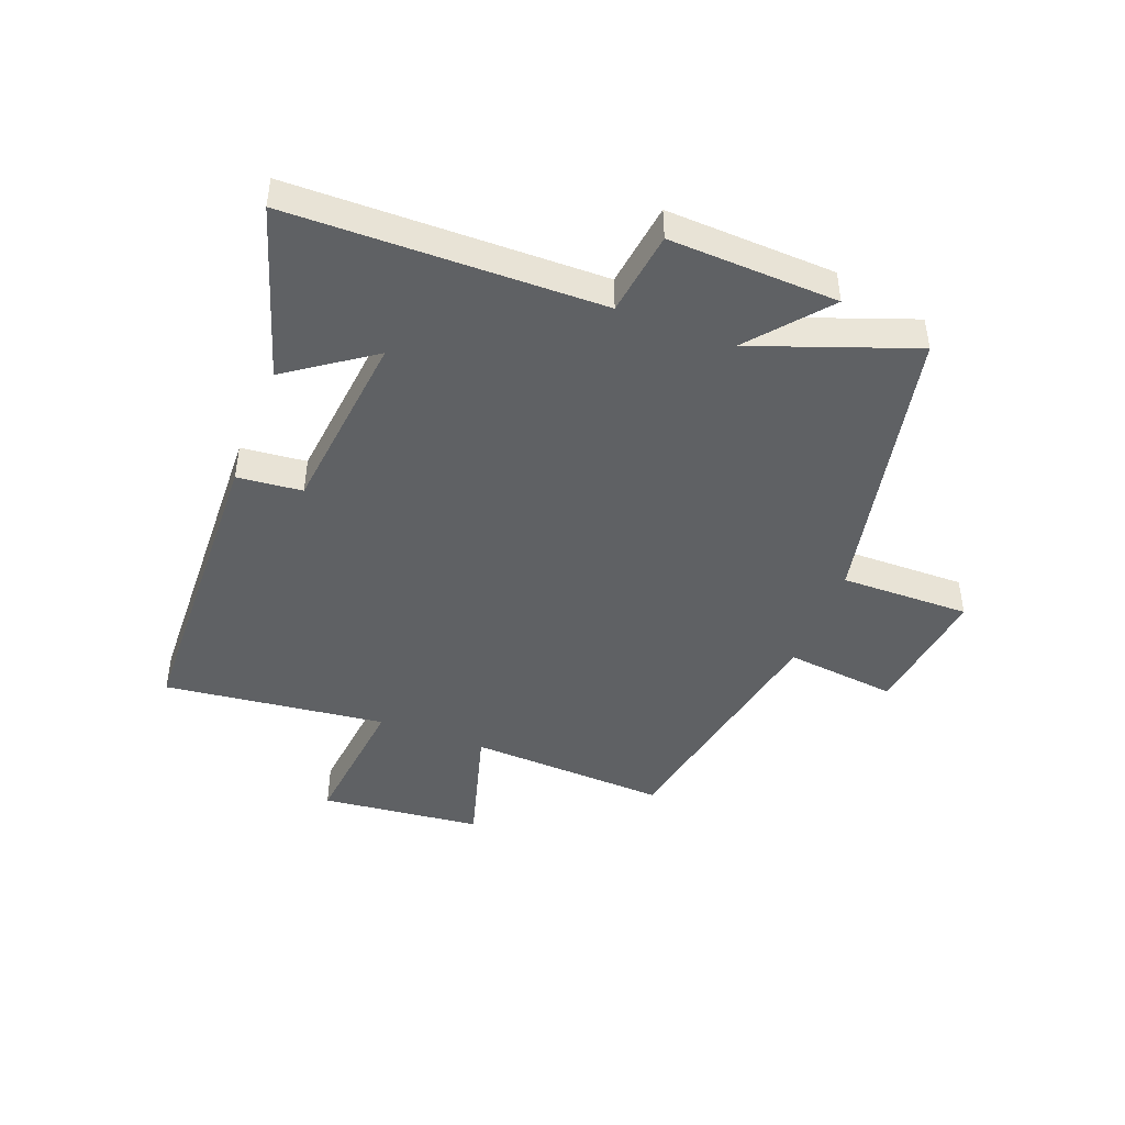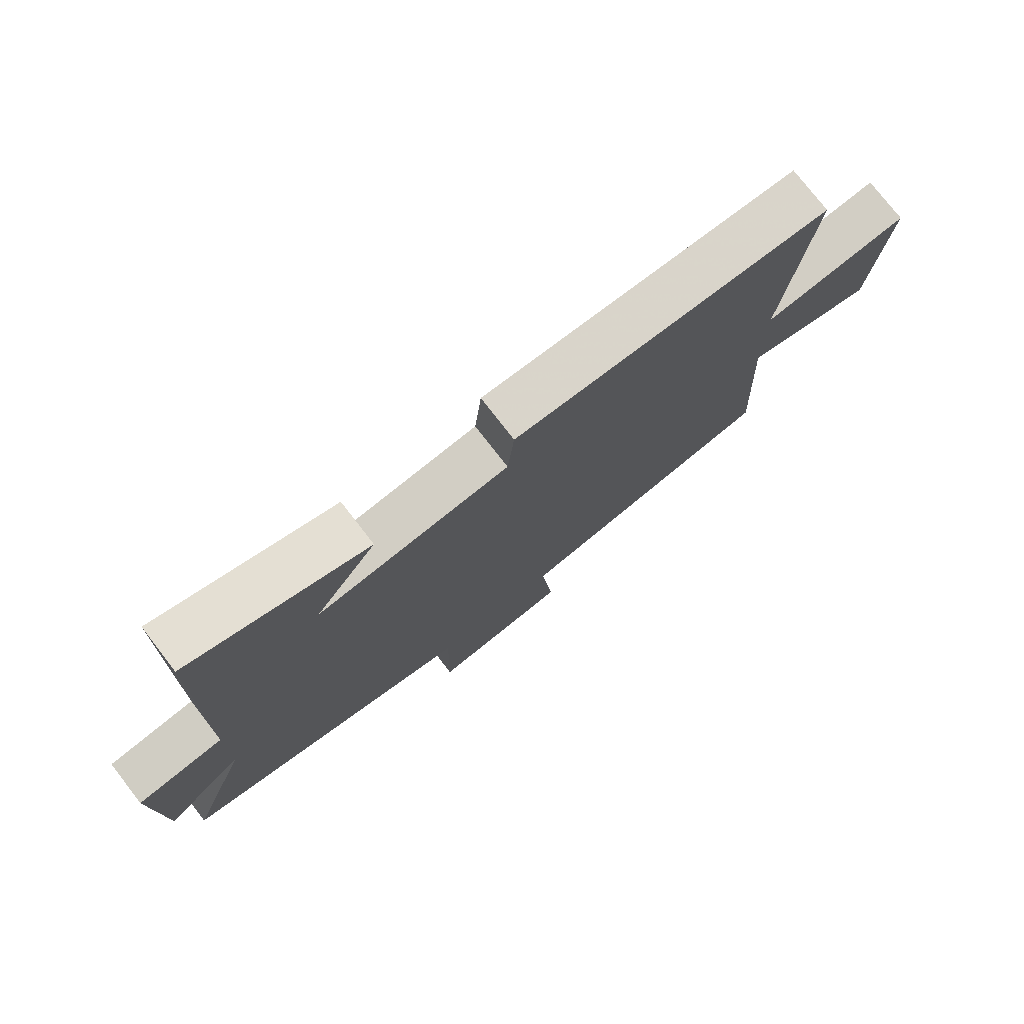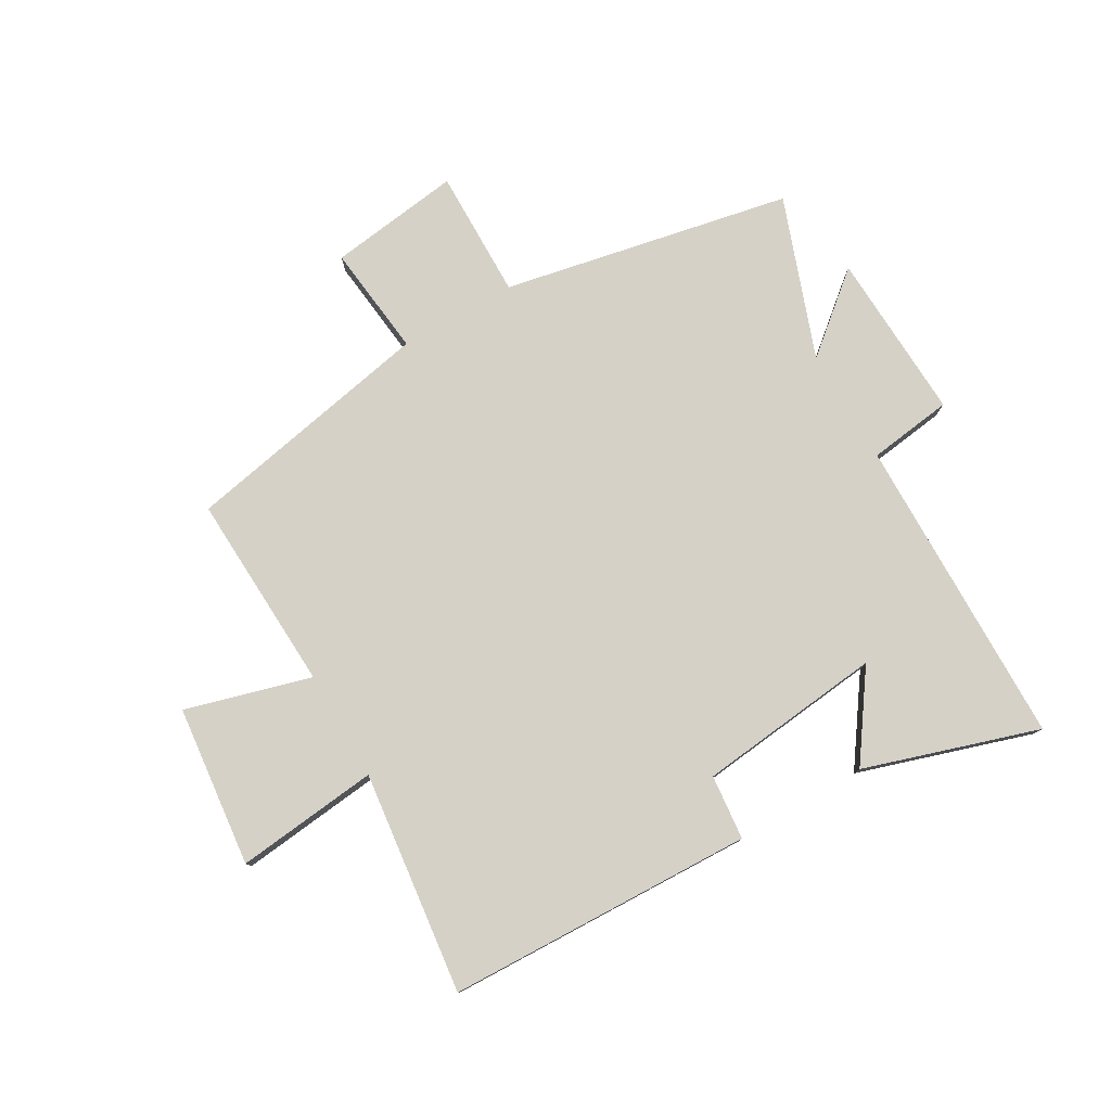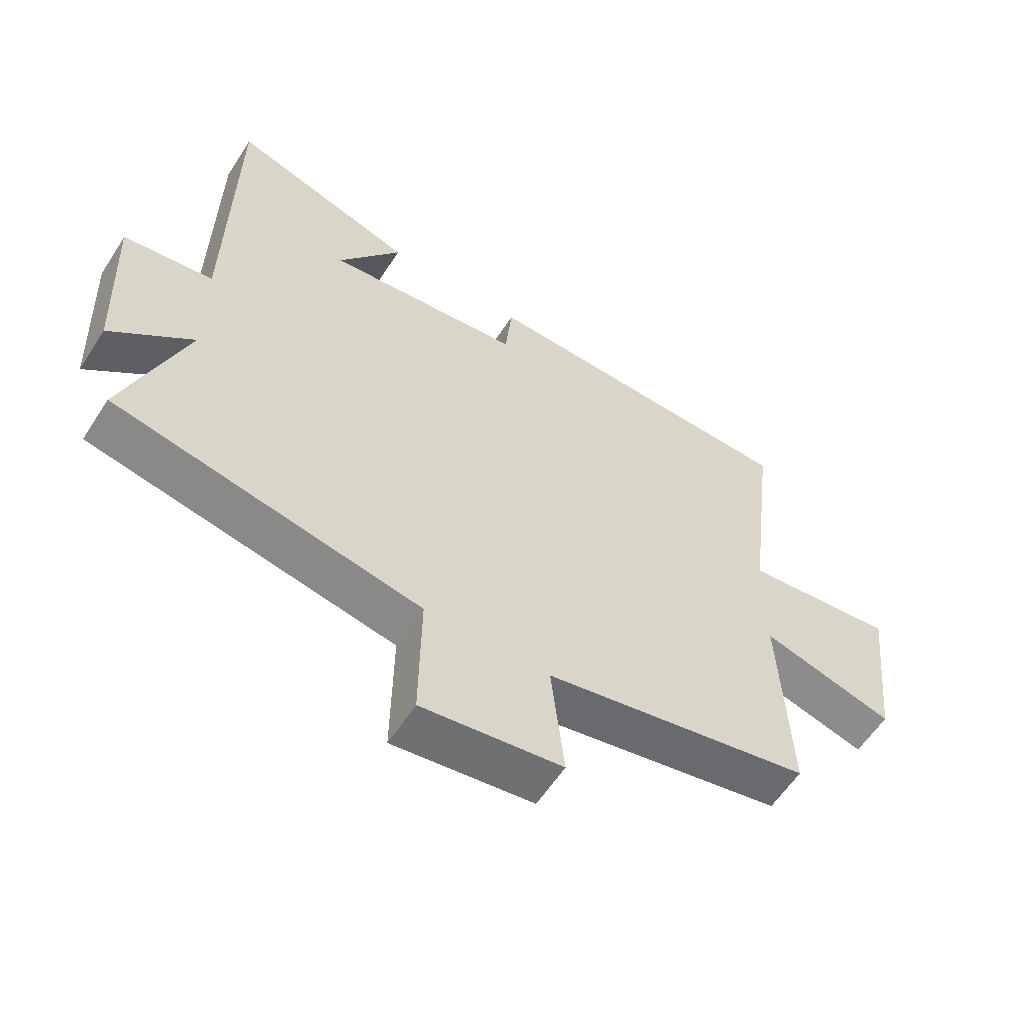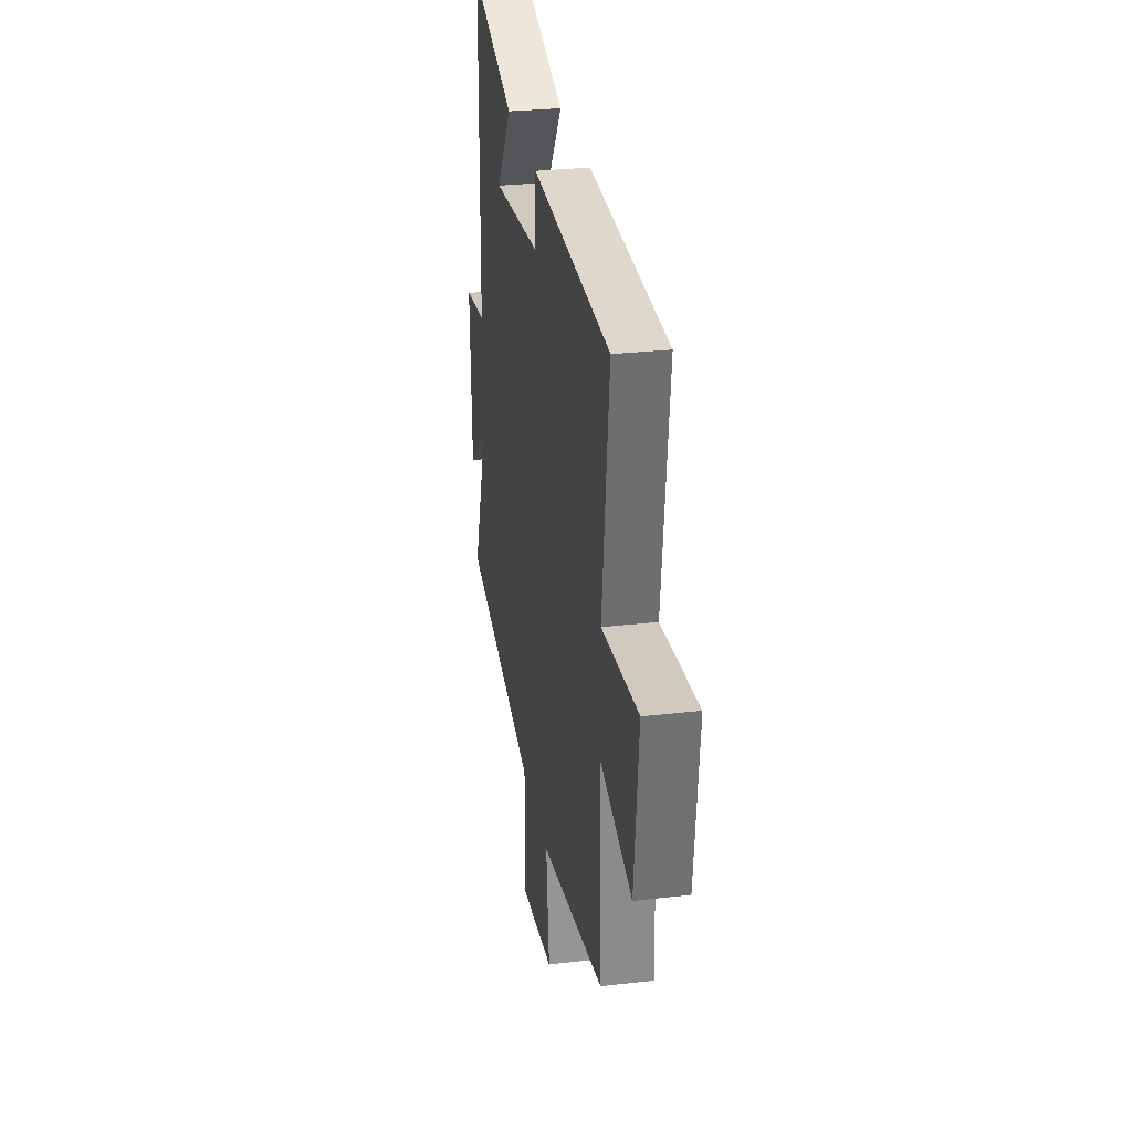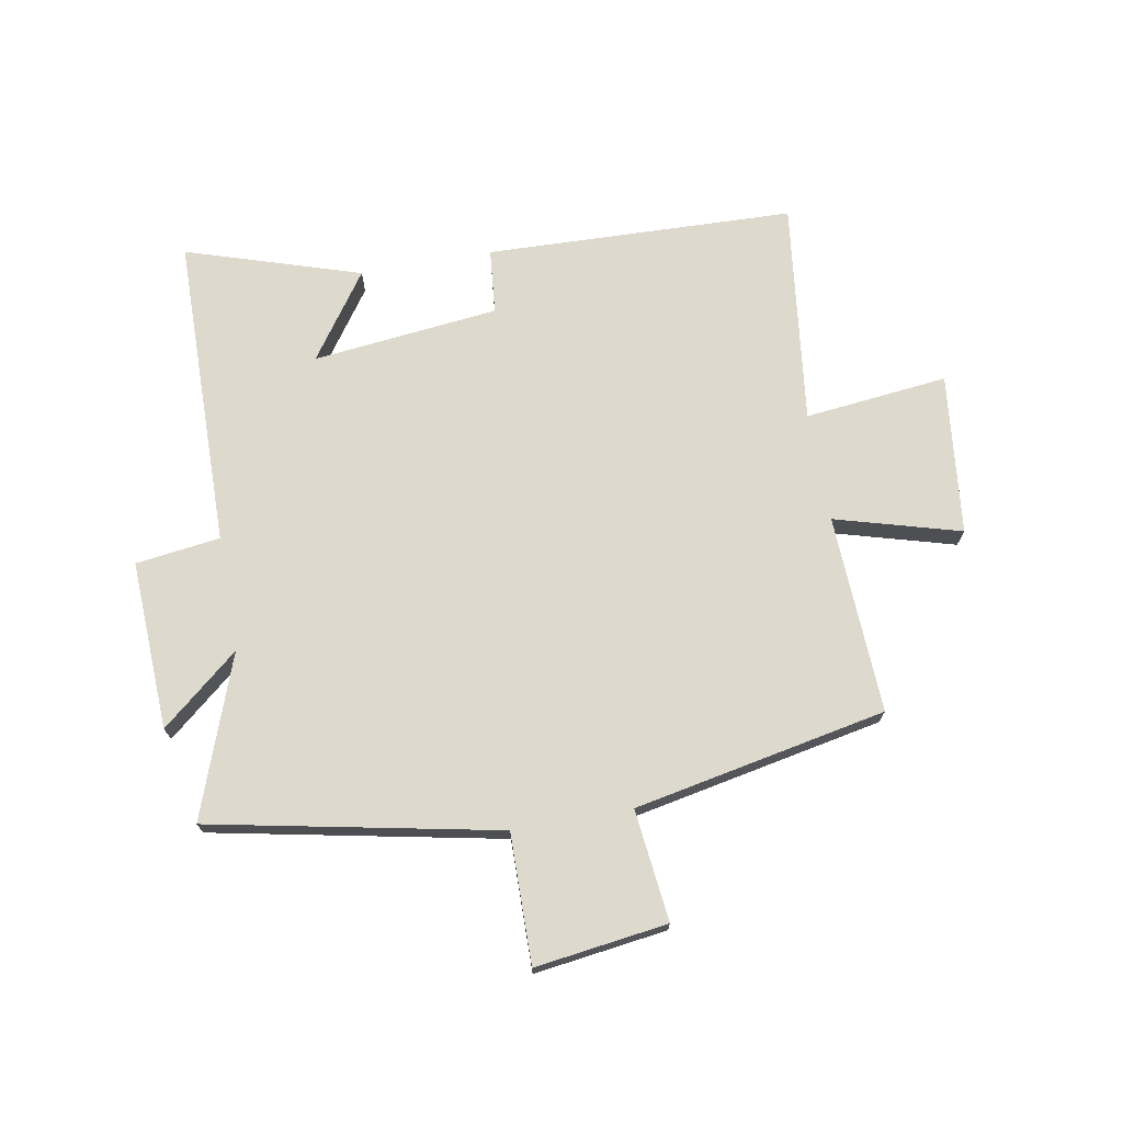
<metadata>
{"format":"obj","ext":"obj","renderer":"f3d","projection":"perspective","resolution":1024,"background":"white","views":[{"elev":-45.4,"azim":69.0,"up":"+Y"},{"elev":76.3,"azim":142.3,"up":"+Z"},{"elev":78.7,"azim":-30.1,"up":"+Y"},{"elev":-58.6,"azim":147.4,"up":"+Z"},{"elev":29.2,"azim":-99.7,"up":"+Z"},{"elev":71.9,"azim":169.8,"up":"+Y"}]}
</metadata>
<code>
v -0.515 0.07 -0.416
v -0.5 0.07 -0.08
v -0.712 0.07 -0.14
v -0.742 0.07 0.132
v -0.5 0.07 0.106
v -0.546 0.07 0.482
v -0.026 0.07 0.5
v -0.015 0.07 0.39
v 0.299 0.07 0.356
v 0.198 0.07 0.5
v 0.492 0.07 0.594
v 0.5 0.07 0.066
v 0.643 0.07 0.047
v 0.631 0.07 -0.239
v 0.5 0.07 -0.13
v 0.599 0.07 -0.402
v 0.112 0.07 -0.5
v 0.115 0.07 -0.719
v -0.109 0.07 -0.689
v -0.088 0.07 -0.5
v -0.515 0 -0.416
v -0.5 0 -0.08
v -0.712 0 -0.14
v -0.742 0 0.132
v -0.5 0 0.106
v -0.546 0 0.482
v -0.026 0 0.5
v -0.015 0 0.39
v 0.299 0 0.356
v 0.198 0 0.5
v 0.492 0 0.594
v 0.5 0 0.066
v 0.643 0 0.047
v 0.631 0 -0.239
v 0.5 0 -0.13
v 0.599 0 -0.402
v 0.112 0 -0.5
v 0.115 0 -0.719
v -0.109 0 -0.689
v -0.088 0 -0.5
f 17 18 19 20
f 15 16 17 20
f 15 20 1 2
f 12 13 14 15
f 12 15 2
f 9 10 11
f 9 11 12
f 8 9 12 2
f 5 6 7 8
f 2 3 4 5
f 2 5 8
f 40 39 38 37
f 40 37 36 35
f 22 21 40 35
f 35 34 33 32
f 22 35 32
f 31 30 29
f 32 31 29
f 22 32 29 28
f 28 27 26 25
f 25 24 23 22
f 28 25 22
f 1 21 22 2
f 2 22 23 3
f 3 23 24 4
f 4 24 25 5
f 5 25 26 6
f 6 26 27 7
f 7 27 28 8
f 8 28 29 9
f 9 29 30 10
f 10 30 31 11
f 11 31 32 12
f 12 32 33 13
f 13 33 34 14
f 14 34 35 15
f 15 35 36 16
f 16 36 37 17
f 17 37 38 18
f 18 38 39 19
f 19 39 40 20
f 20 40 21 1

</code>
